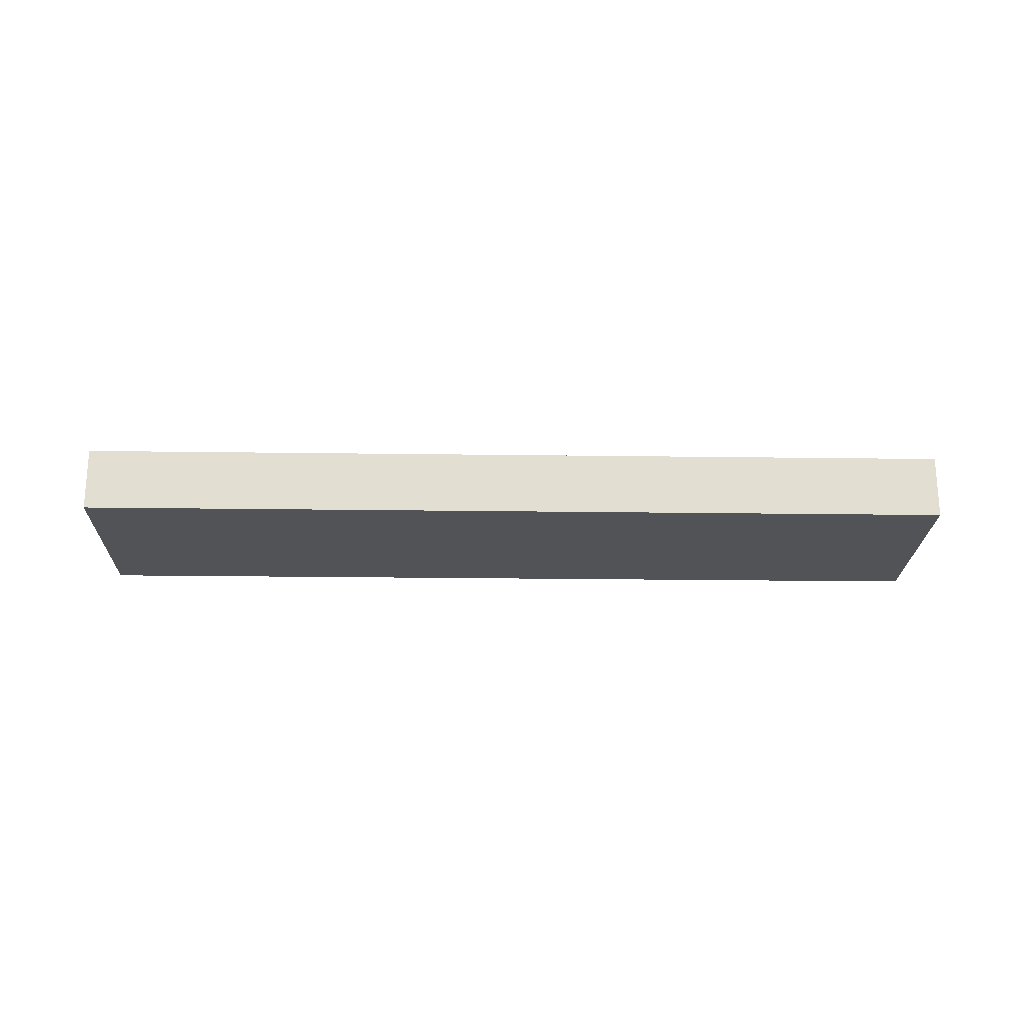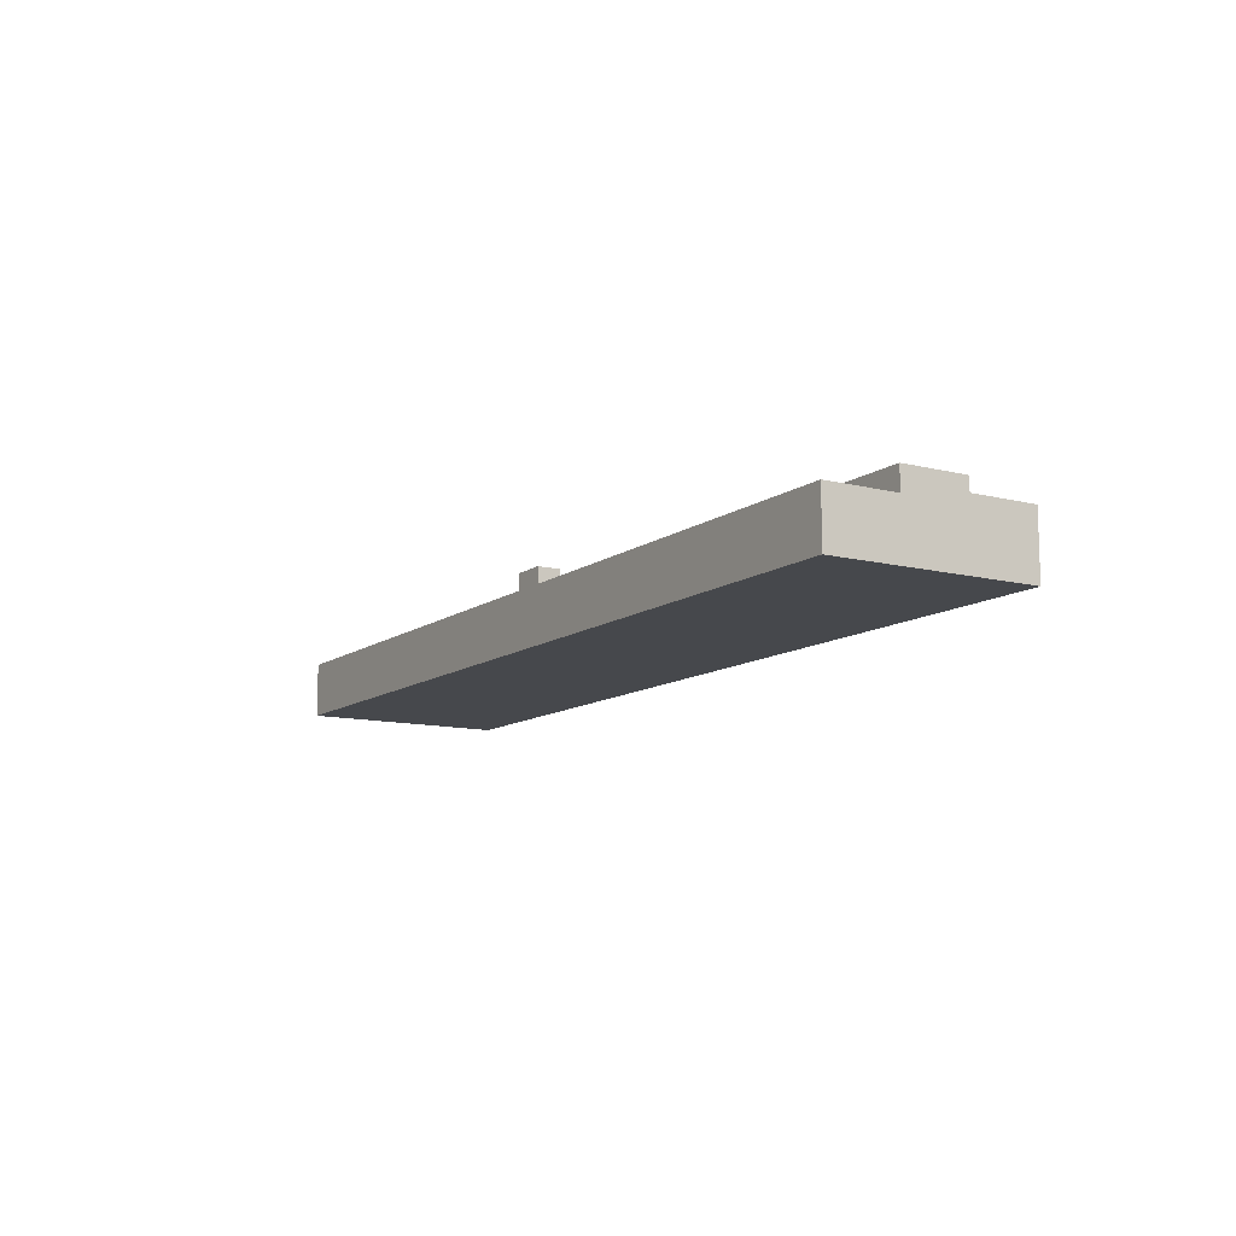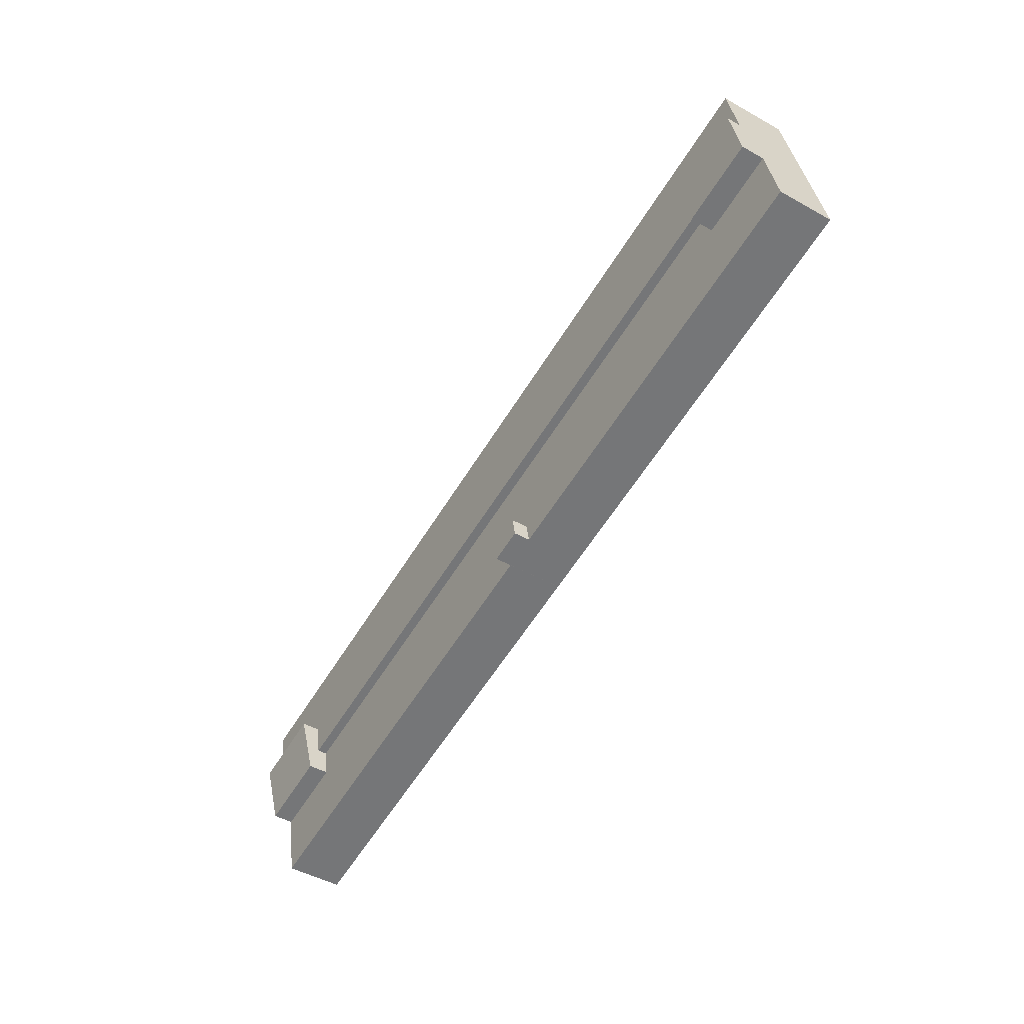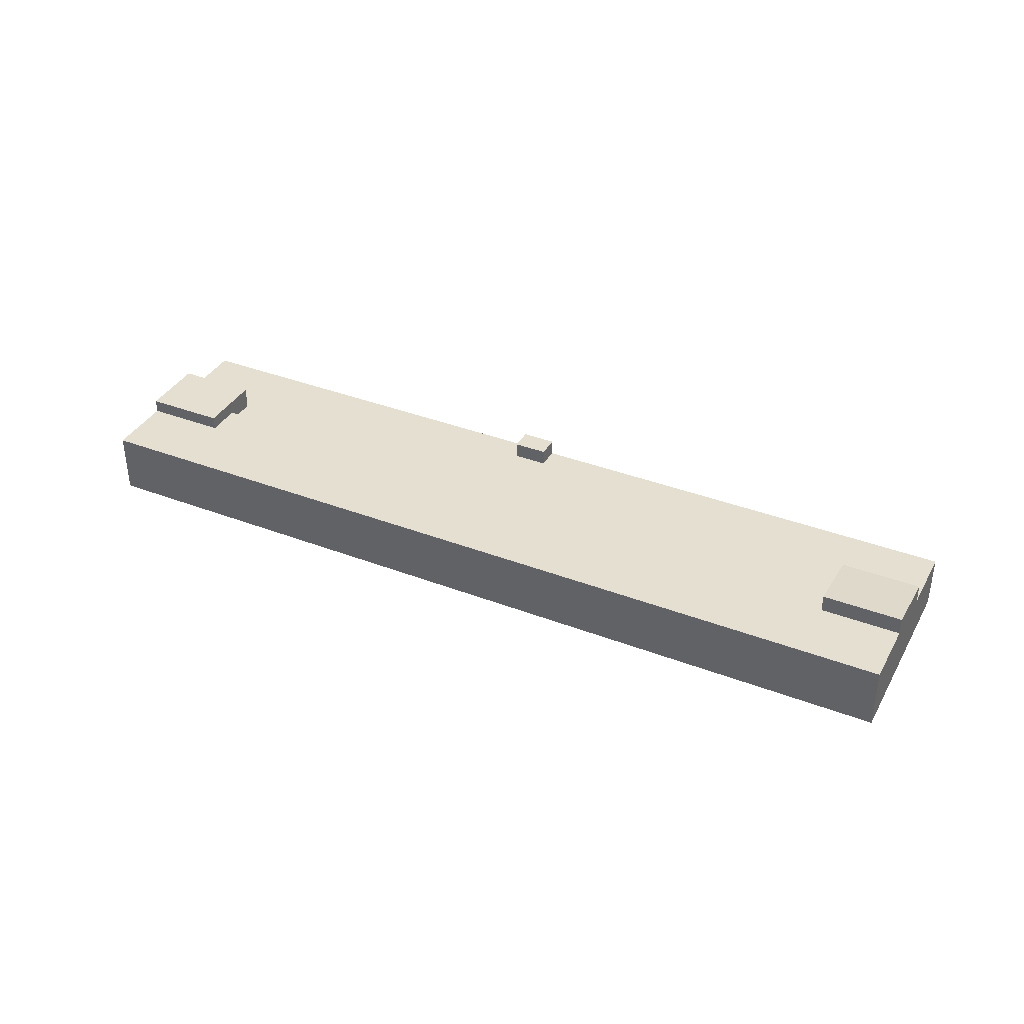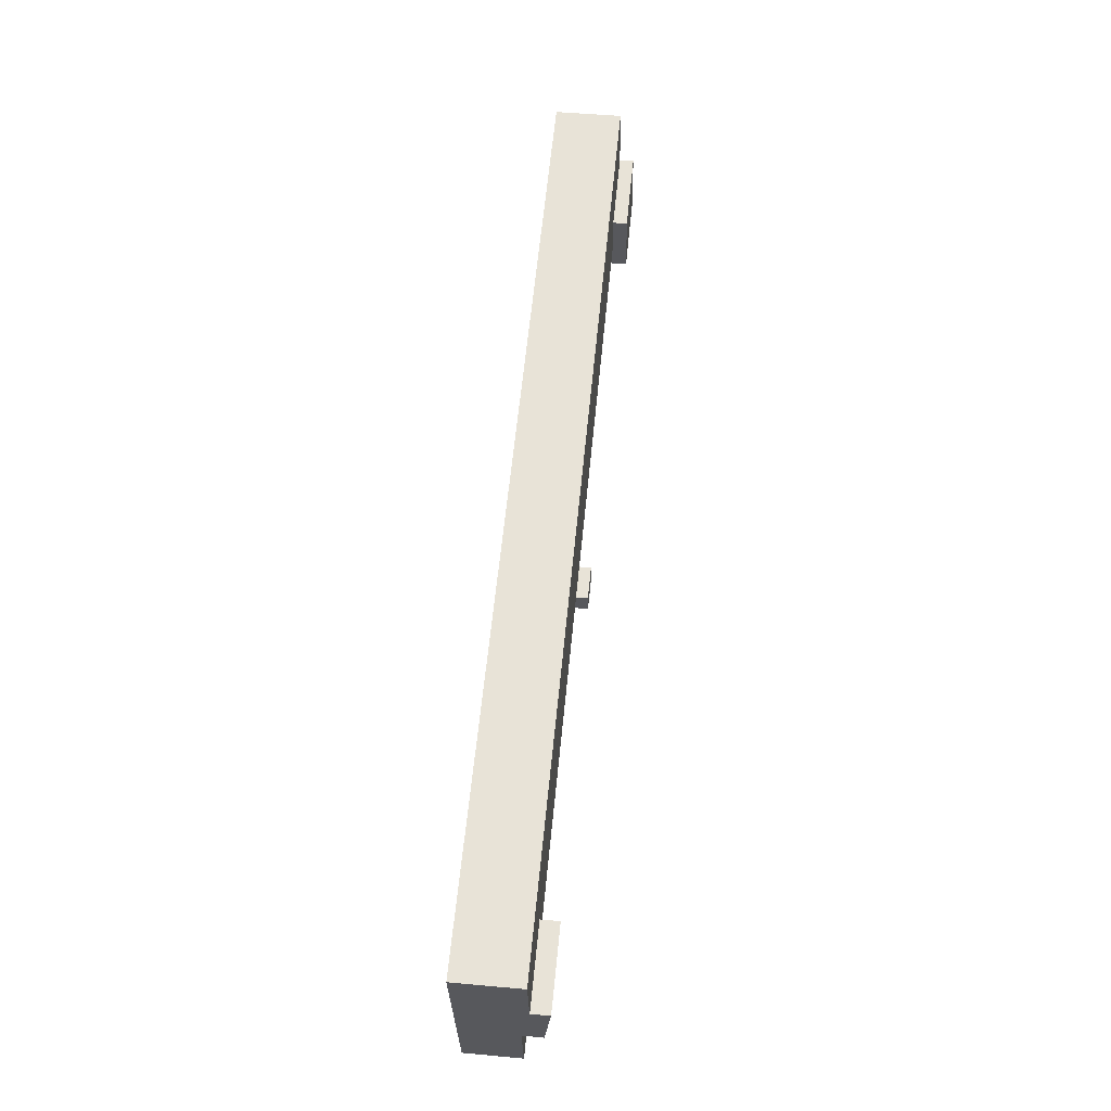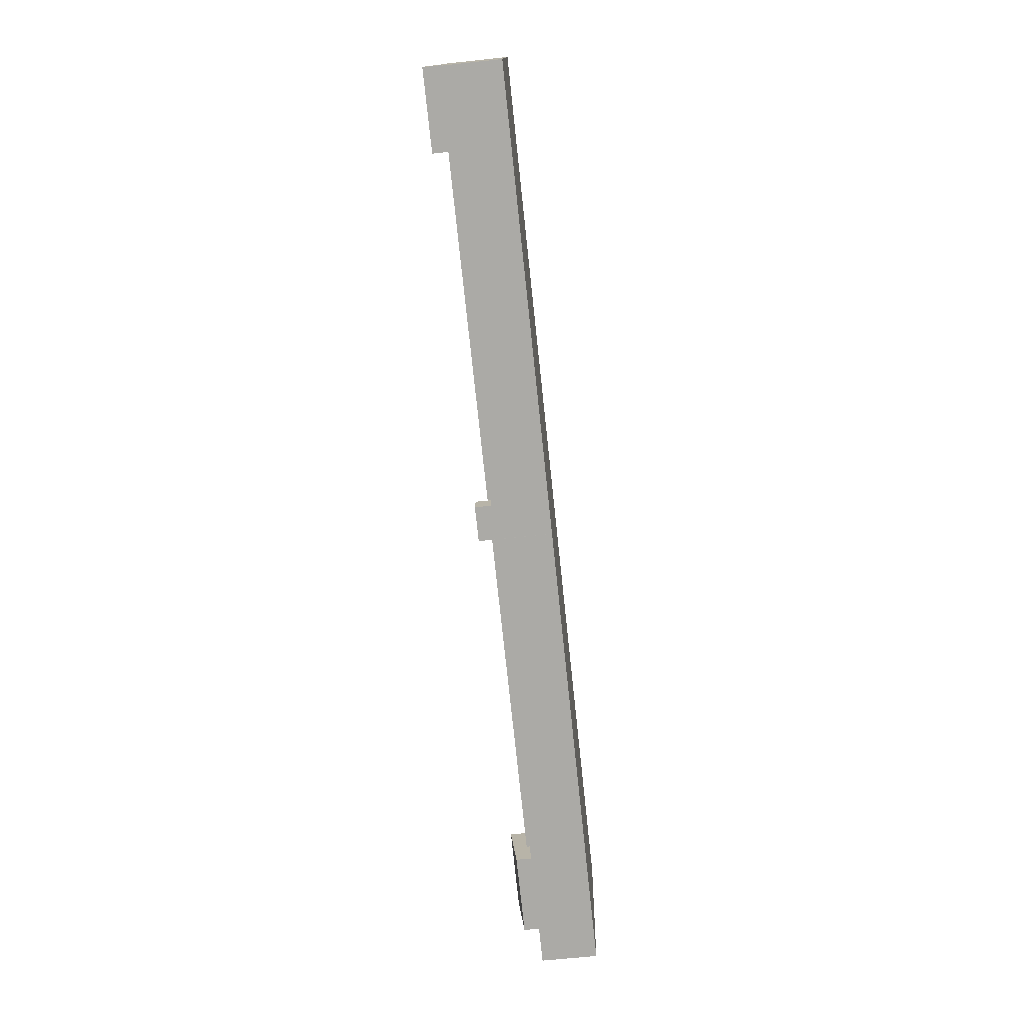
<metadata>
{"format":"obj","ext":"obj","renderer":"f3d","projection":"perspective","resolution":1024,"background":"white","views":[{"elev":-22.0,"azim":9.7,"up":"+Y"},{"elev":-11.3,"azim":-110.4,"up":"+Y"},{"elev":-47.0,"azim":-122.3,"up":"+Z"},{"elev":37.3,"azim":37.3,"up":"+Y"},{"elev":50.1,"azim":95.7,"up":"+Z"},{"elev":-65.0,"azim":-83.8,"up":"+Z"}]}
</metadata>
<code>
v  131.8 -4.515e-16 7.373
v  142.2 3.357e-16 -5.483
v  144.2 -3.022e-16 4.936
v  142 3.863e-16 -6.309
v  141.7 4.746e-16 -7.751
v  140.5 8.741e-16 -14.28
v  140.2 9.665e-16 -15.78
v  138 1.65e-15 -26.94
v  125.6 1.501e-15 -24.52
v  75.22 -1.128e-15 18.43
v  69.01 8.252e-16 -13.48
v  70 -1.191e-15 19.45
v  68.99 8.249e-16 -13.47
v  63.97 7.648e-16 -12.49
v  18.69 -1.805e-15 29.48
v  63.8 7.628e-16 -12.46
v  12.48 1.492e-16 -2.437
v  6.205 -1.954e-15 31.92
v  2.464 -7.758e-16 12.67
v  0 0 0
v  4.179 -1.316e-15 21.5
v  4.968 -1.565e-15 25.56
v  3.734 -1.176e-15 19.21
v  2.176 -6.853e-16 11.19
v  16.66 12.25 19.05
v  4.179 10.1 21.5
v  16.66 10.1 19.05
v  4.179 12.25 21.5
v  15.58 10.1 13.52
v  15.58 12.25 13.52
v  14.66 8.65 8.751
v  14.66 12.25 8.751
v  15.58 8.65 13.52
v  2.176 12.25 11.19
v  2.176 8.65 11.19
v  69.69 11.17 -9.991
v  63.8 11.17 -12.46
v  64.47 11.17 -8.972
v  63.97 11.17 -12.49
v  68.99 11.17 -13.47
v  69.01 11.17 -13.48
v  64.47 8.65 -8.972
v  69.69 8.65 -9.991
v  142.2 12.87 -5.483
v  142 12.78 -6.309
v  142.2 10.1 -5.483
v  144.2 10.1 4.936
v  0 8.65 5.297e-16
v  12.48 8.65 -2.437
v  63.8 8.65 -12.46
v  69.01 8.65 -13.48
v  125.6 8.65 -24.52
v  138 8.65 -26.94
v  140.5 11.9 -14.28
v  141.7 12.62 -7.751
v  140.2 11.73 -15.78
v  140.2 8.65 -15.78
v  4.968 10.1 25.56
v  6.205 10.1 31.92
v  18.69 10.1 29.48
v  66.9 10.1 3.488
v  70 10.1 19.45
v  72.11 10.1 2.468
v  75.22 10.1 18.43
v  128.7 10.1 -8.585
v  129.7 10.1 -3.049
v  131.8 10.1 7.373
v  2.464 12.25 12.67
v  3.734 12.25 19.21
v  128.7 8.65 -8.585
v  127.7 11.73 -13.35
v  127.7 8.65 -13.35
v  128.7 12.26 -8.585
v  129.7 12.87 -3.049
v  66.9 8.65 3.488
v  72.11 8.65 2.468
g defaultobject
f 1 2 3
f 2 1 4
f 4 1 5
f 5 1 6
f 6 1 7
f 7 1 8
f 8 1 9
f 9 1 10
f 9 10 11
f 11 10 12
f 11 12 13
f 13 12 14
f 14 12 15
f 14 15 16
f 16 15 17
f 17 15 18
f 17 18 19
f 17 19 20
f 19 18 21
f 21 18 22
f 19 21 23
f 20 19 24
f 25 26 27
f 26 25 28
f 25 29 30
f 29 25 27
f 30 31 32
f 31 30 33
f 33 30 29
f 34 31 35
f 31 34 32
f 36 37 38
f 37 36 39
f 39 36 40
f 40 36 41
f 36 42 43
f 42 36 38
f 44 4 45
f 4 44 46
f 4 46 47
f 4 47 2
f 2 47 3
f 48 17 20
f 17 48 49
f 17 49 16
f 16 49 50
f 16 50 14
f 14 50 13
f 13 50 37
f 13 37 39
f 13 39 40
f 13 40 11
f 11 40 51
f 51 40 41
f 51 9 11
f 9 51 52
f 9 52 8
f 8 52 53
f 5 54 55
f 54 5 56
f 56 5 57
f 57 5 53
f 53 5 8
f 8 5 6
f 8 6 7
f 41 43 51
f 43 41 36
f 58 27 26
f 27 58 59
f 27 59 60
f 27 61 29
f 61 27 60
f 61 60 62
f 61 62 63
f 63 62 64
f 63 64 65
f 65 64 66
f 66 64 67
f 66 67 46
f 46 67 47
f 22 26 21
f 26 22 58
f 58 22 18
f 58 18 59
f 24 48 20
f 48 24 35
f 35 24 19
f 35 19 34
f 34 19 68
f 68 19 23
f 68 23 69
f 69 23 21
f 69 21 28
f 28 21 26
f 38 50 42
f 50 38 37
f 70 71 72
f 71 70 73
f 73 70 65
f 73 65 66
f 73 66 74
f 55 4 5
f 4 55 45
f 44 66 46
f 66 44 74
f 35 49 48
f 49 35 31
f 49 31 50
f 50 31 33
f 50 33 75
f 50 75 42
f 42 75 43
f 43 75 76
f 43 52 51
f 52 43 76
f 52 76 72
f 72 76 70
f 72 53 52
f 53 72 57
f 71 57 72
f 57 71 56
f 15 59 18
f 59 15 60
f 60 15 12
f 60 12 62
f 62 12 10
f 62 10 64
f 64 10 1
f 64 1 67
f 67 1 3
f 67 3 47
f 73 56 71
f 56 73 74
f 56 74 55
f 55 74 44
f 56 55 54
f 55 44 45
f 61 33 29
f 33 61 75
f 75 61 63
f 75 63 76
f 76 63 65
f 76 65 70
f 34 30 32
f 30 34 68
f 30 68 69
f 30 69 25
f 25 69 28

</code>
